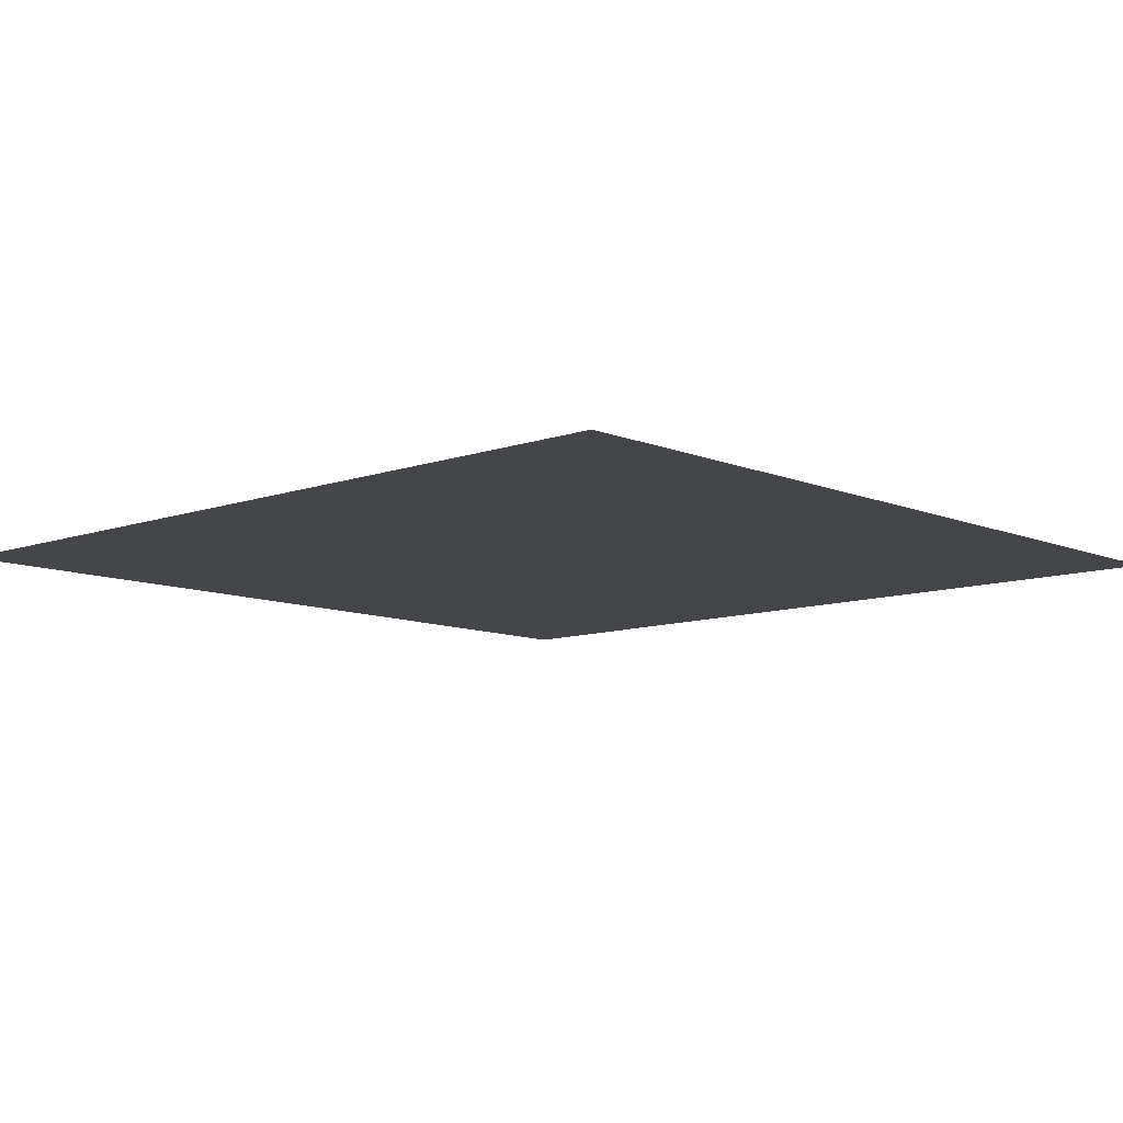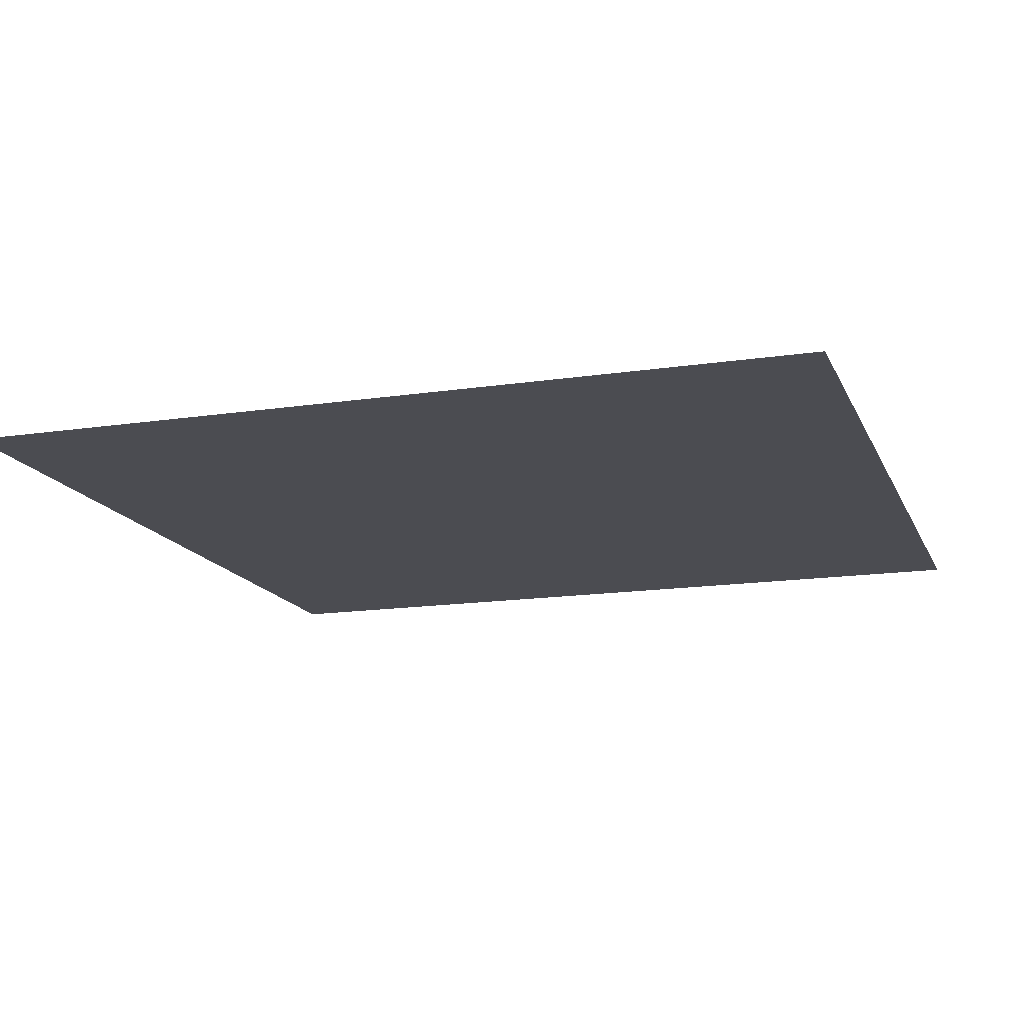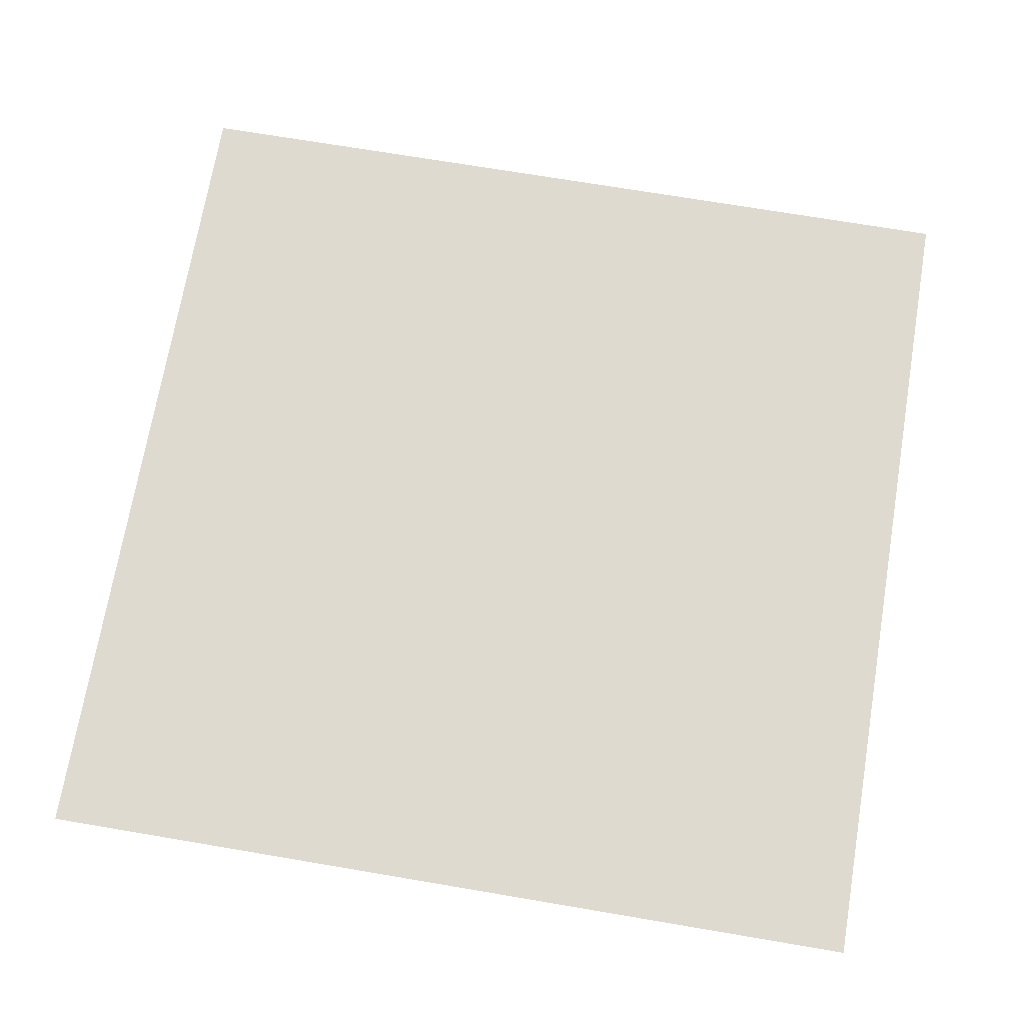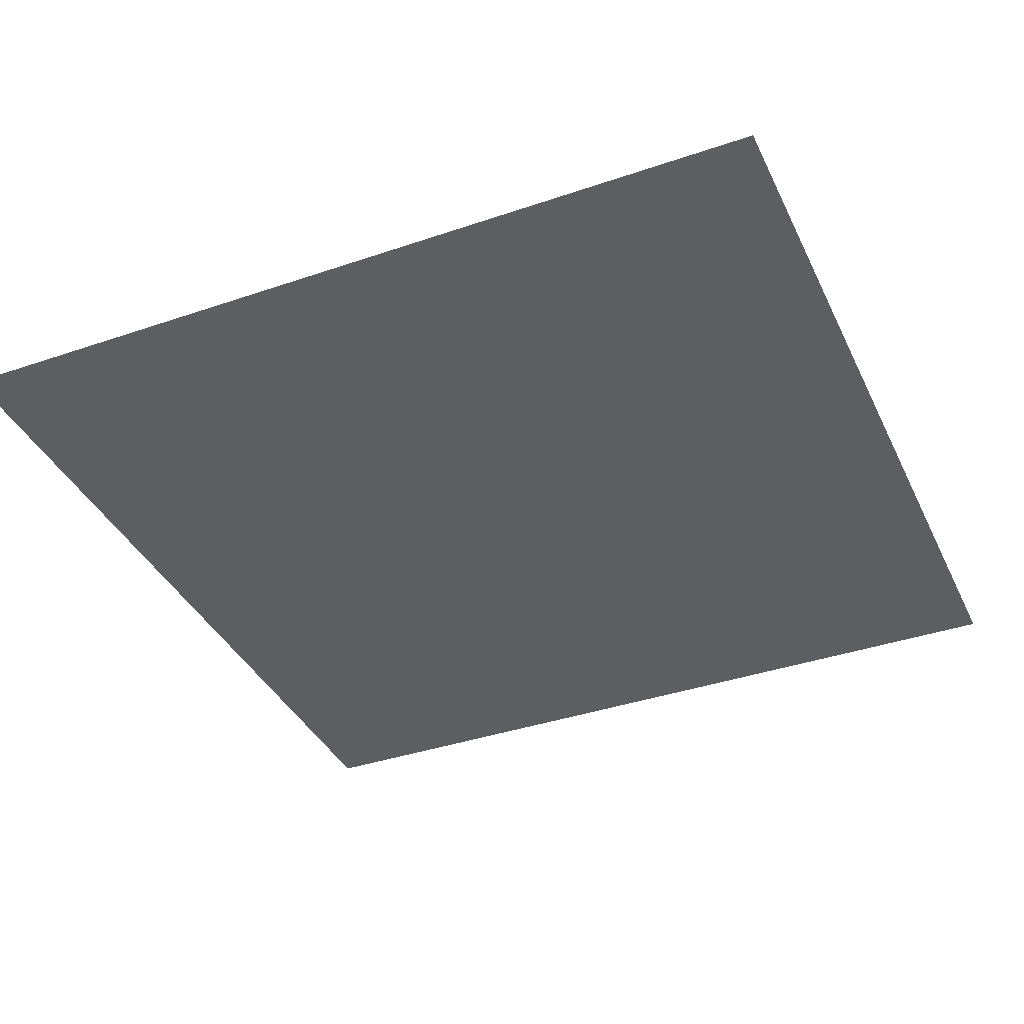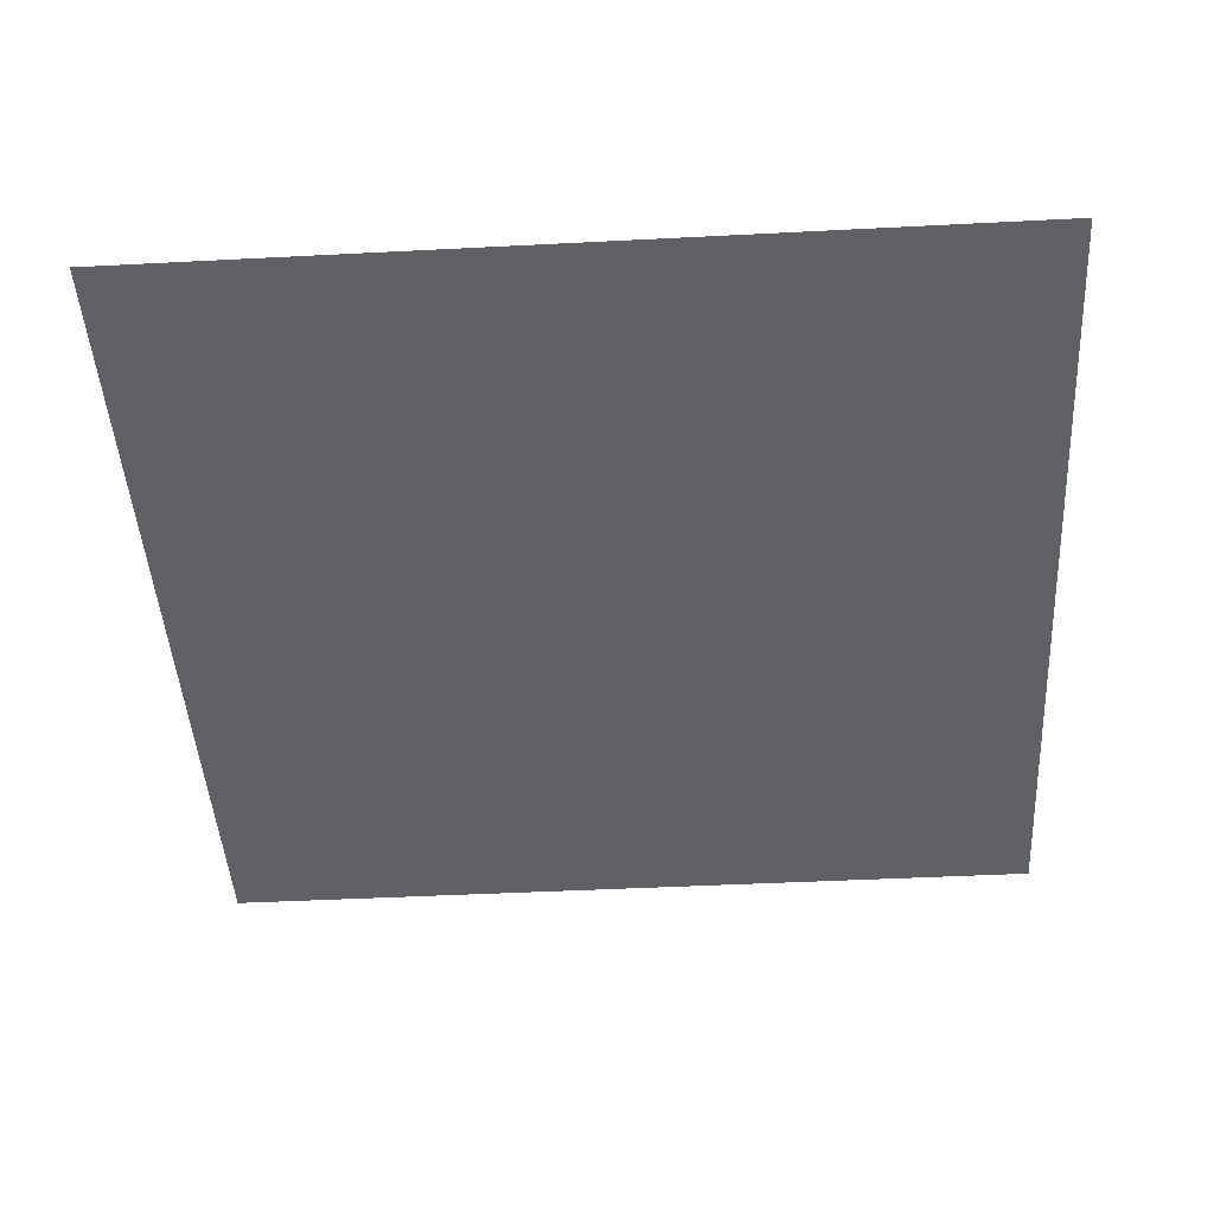
<metadata>
{"format":"obj","ext":"obj","renderer":"f3d","projection":"perspective","resolution":1024,"background":"white","views":[{"elev":-9.7,"azim":-47.2,"up":"+Y"},{"elev":-15.3,"azim":107.8,"up":"+Y"},{"elev":70.9,"azim":99.6,"up":"+Y"},{"elev":-38.0,"azim":113.5,"up":"+Y"},{"elev":-45.4,"azim":-86.6,"up":"+Y"}]}
</metadata>
<code>
o floor.015
v -5.5 0.5 -27.5
v -5.5 0.5 -16.5
v -16.5 0.5 -27.5
v -16.5 0.5 -16.5
f 3 2 1
f 2 3 4
f 3 2 1
f 2 3 4

</code>
